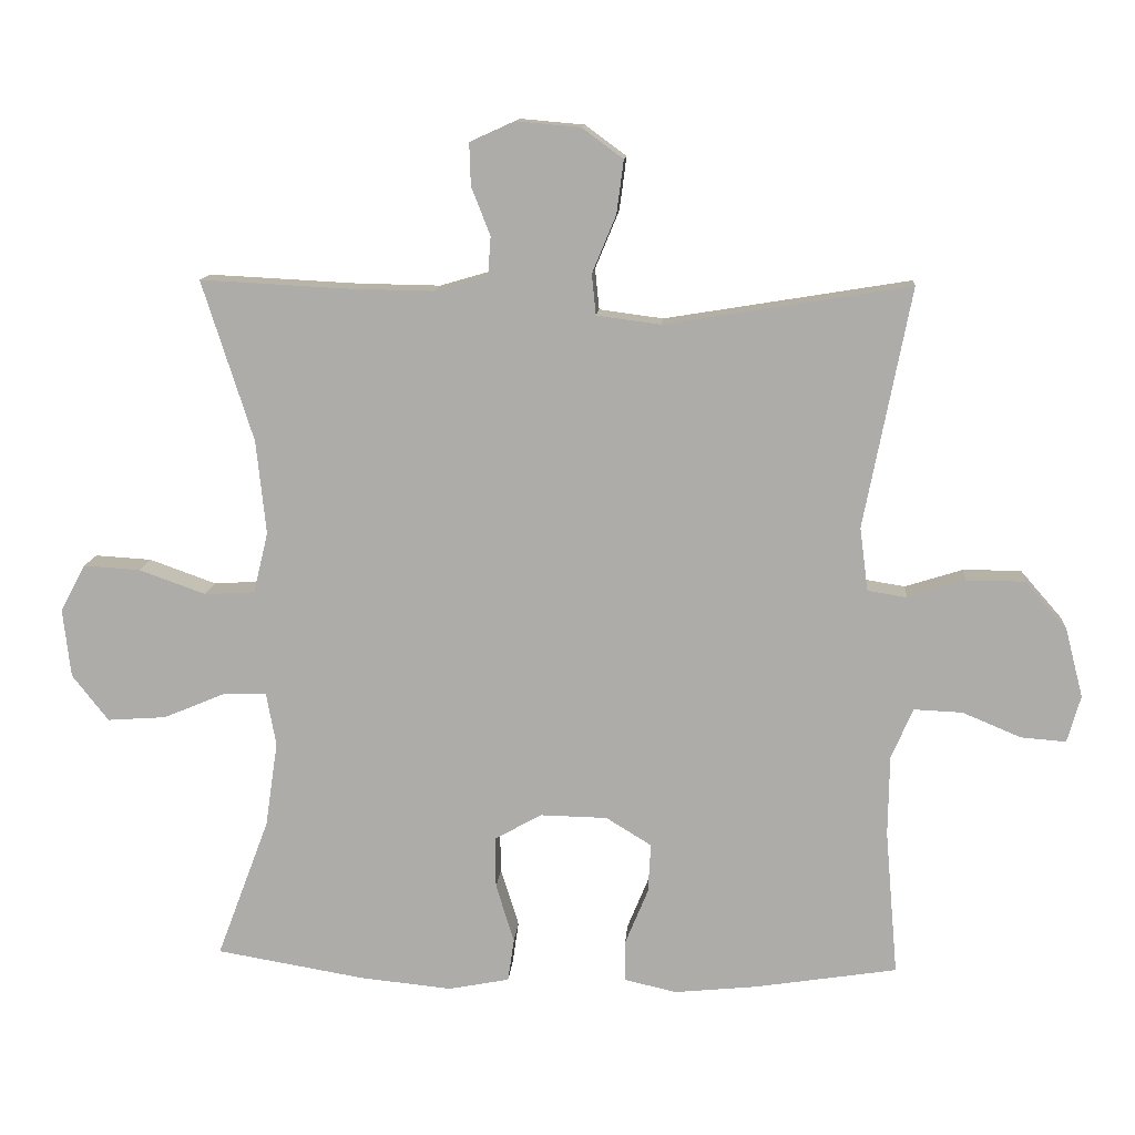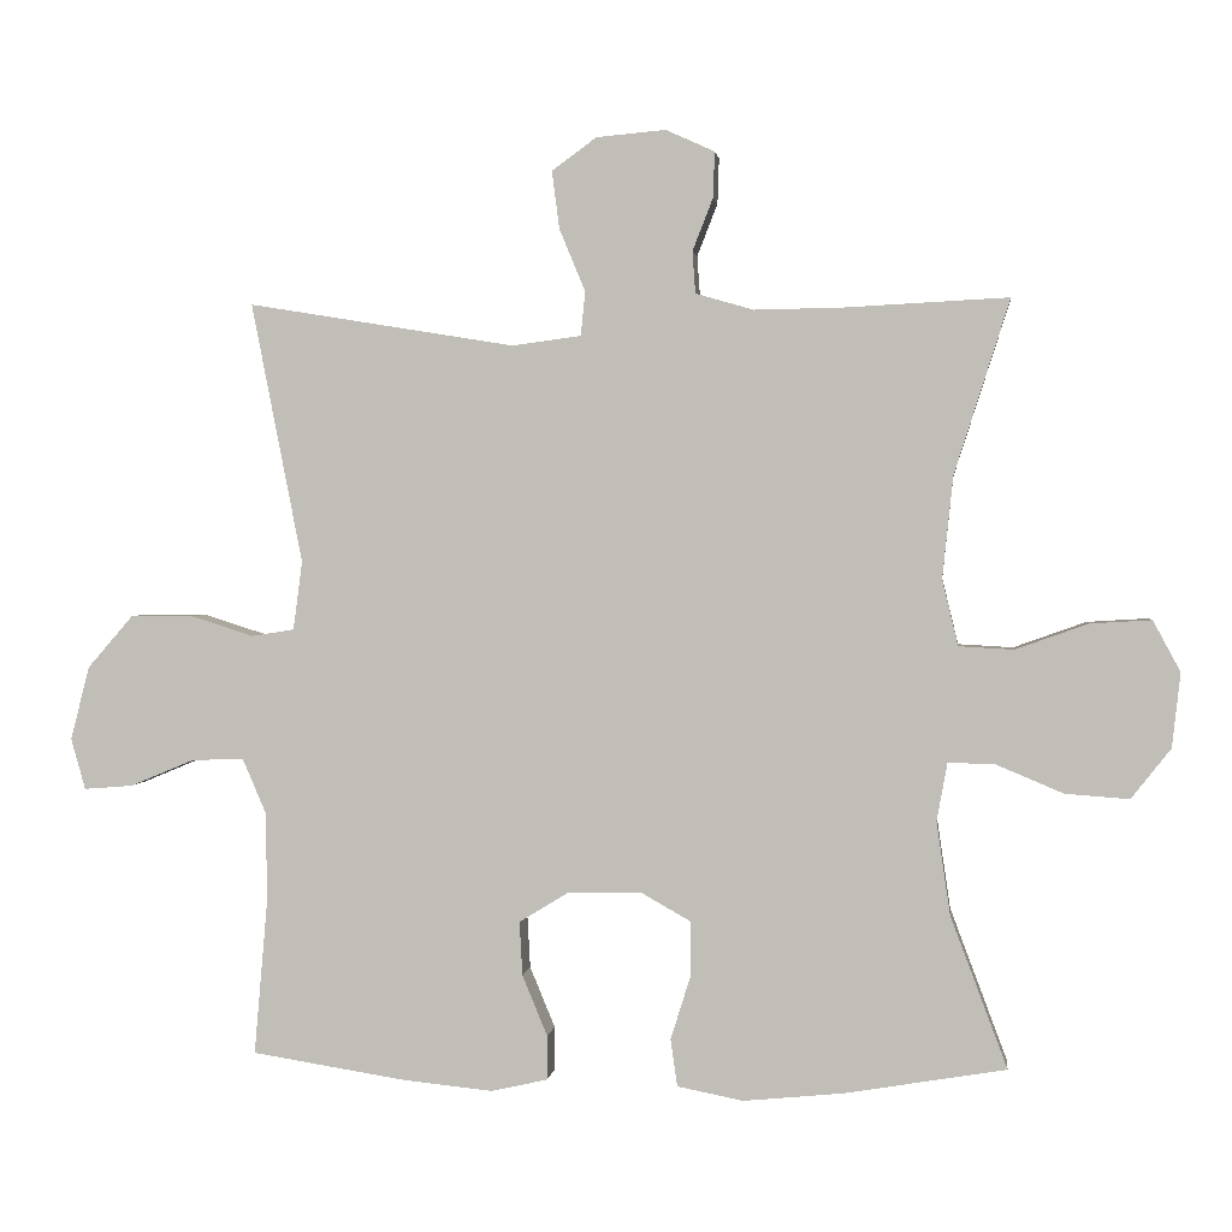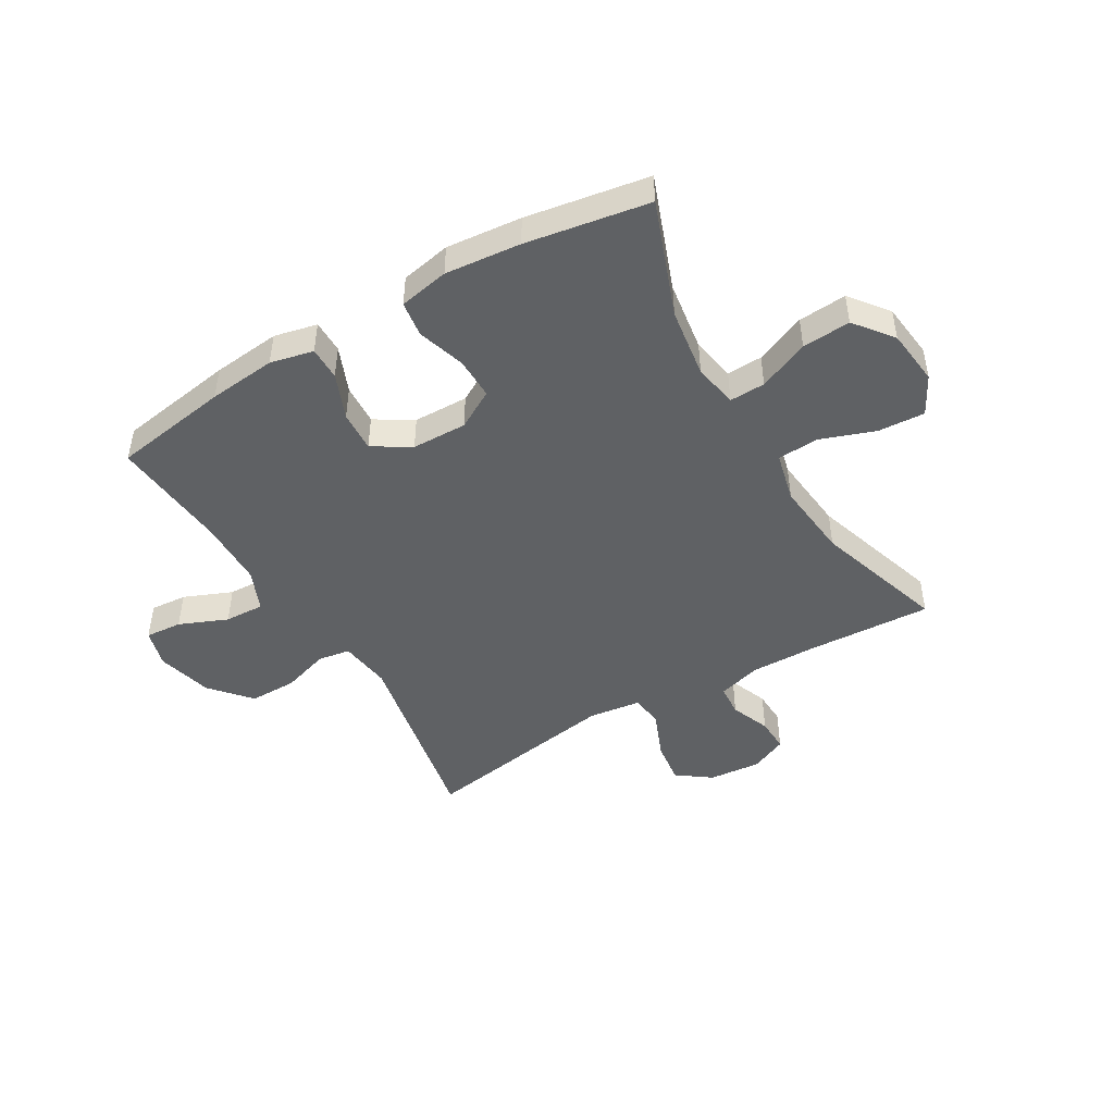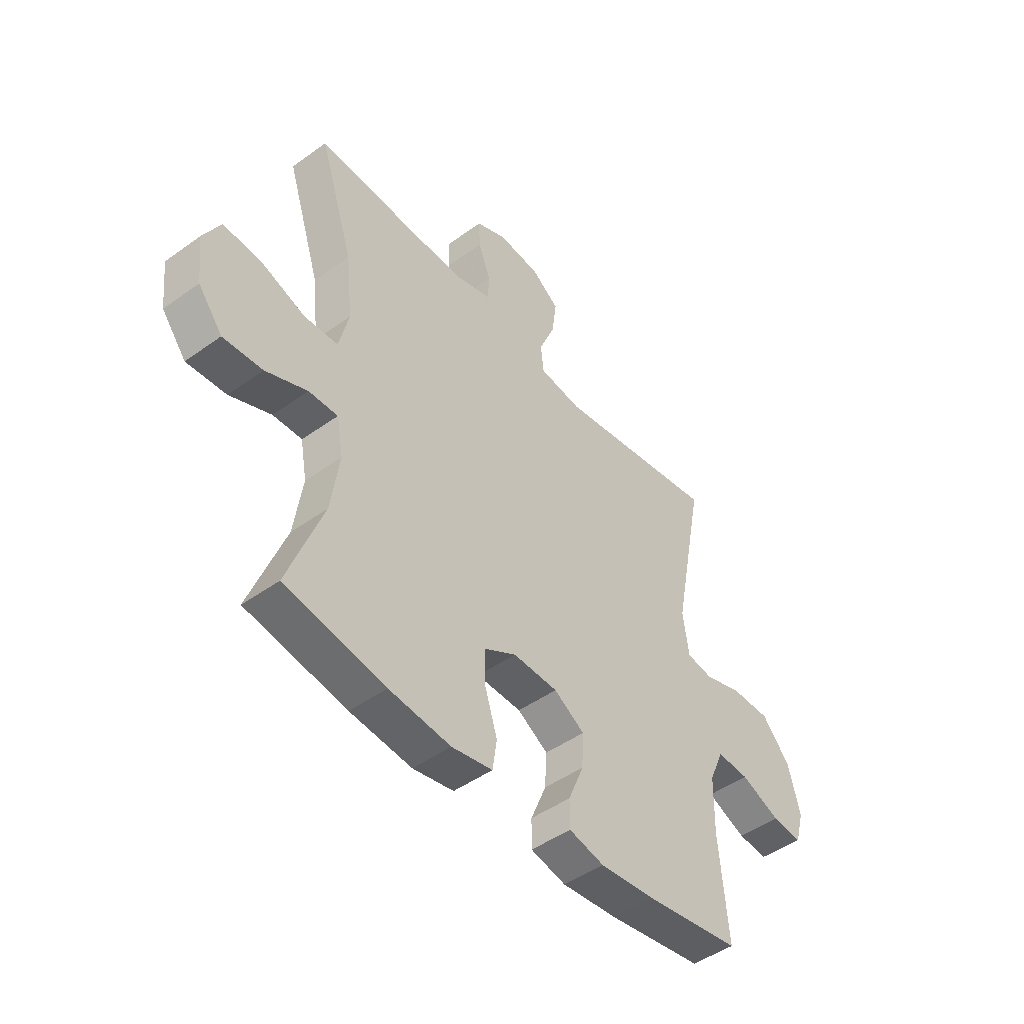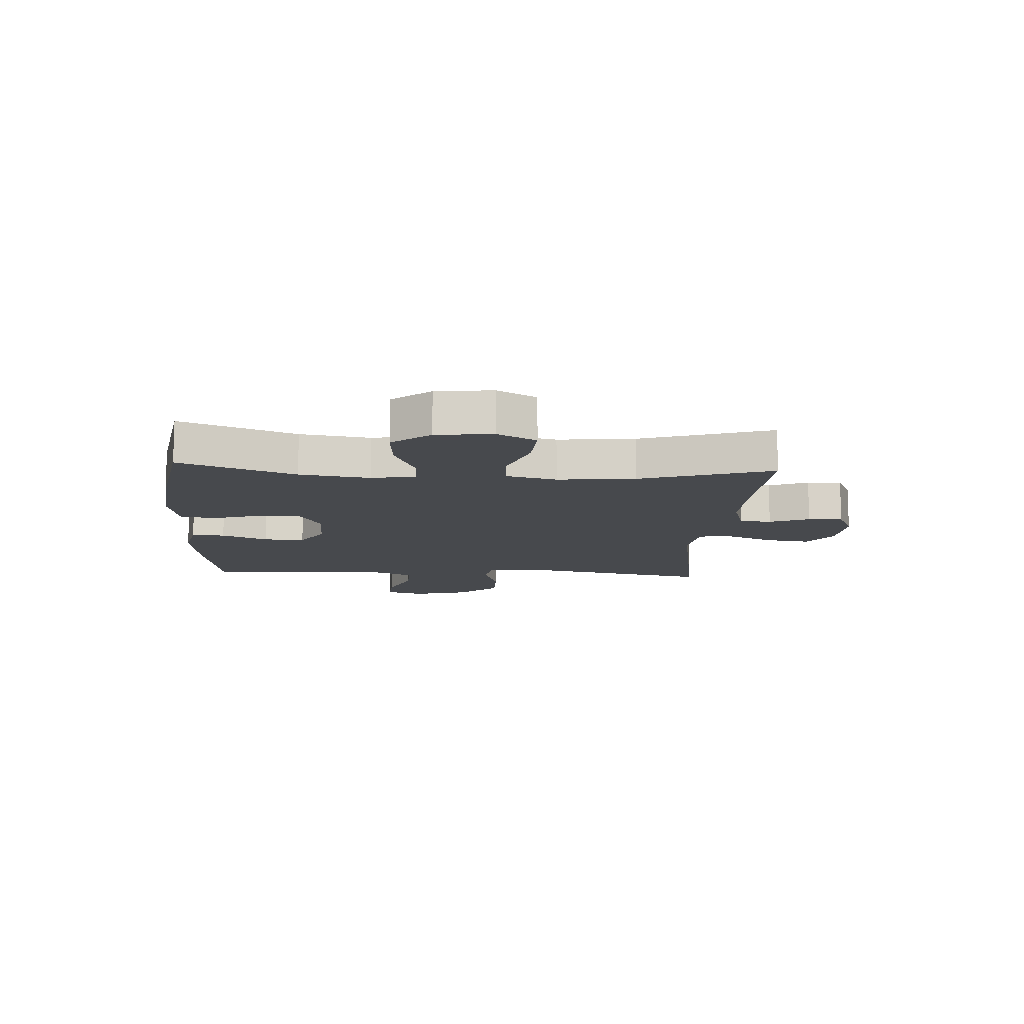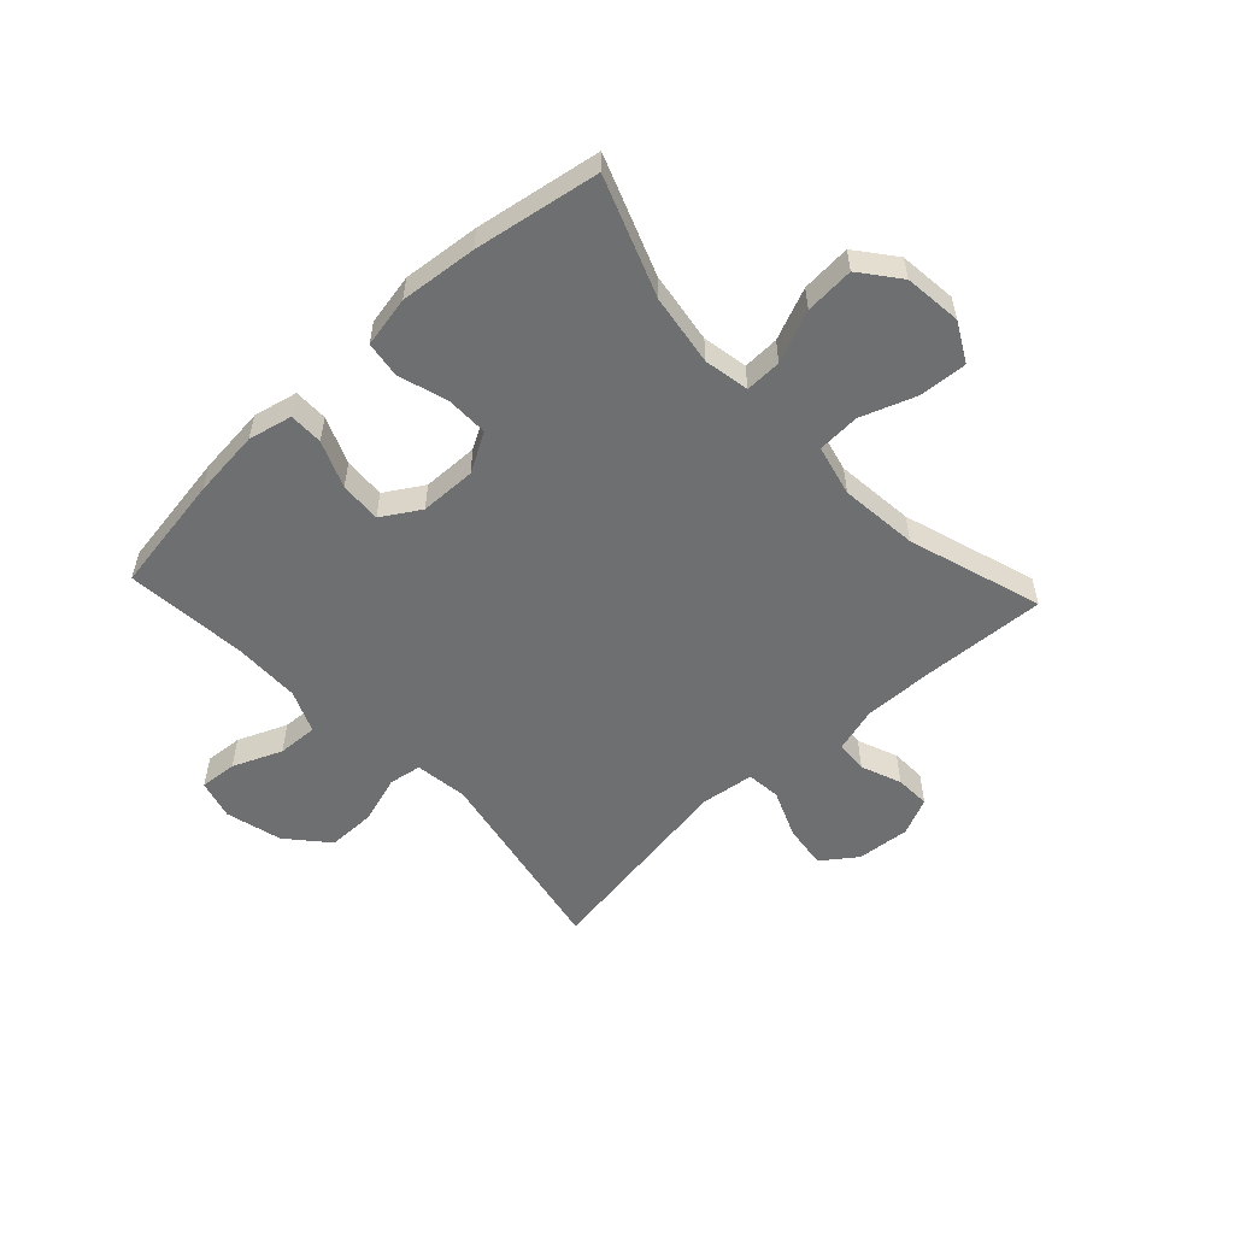
<metadata>
{"format":"obj","ext":"obj","renderer":"f3d","projection":"perspective","resolution":1024,"background":"white","views":[{"elev":12.5,"azim":4.4,"up":"+Z"},{"elev":1.8,"azim":-173.2,"up":"+Z"},{"elev":-46.6,"azim":-149.5,"up":"+Y"},{"elev":-47.2,"azim":-50.8,"up":"+Z"},{"elev":-12.1,"azim":-93.4,"up":"+Y"},{"elev":-54.6,"azim":-137.0,"up":"+Y"}]}
</metadata>
<code>
v -0.5 0.07 0.5
v -0.285 0.07 0.489
v -0.168 0.07 0.487
v -0.092 0.07 0.509
v -0.088 0.07 0.564
v -0.115 0.07 0.633
v -0.117 0.07 0.693
v -0.053 0.07 0.722
v 0.038 0.07 0.714
v 0.097 0.07 0.671
v 0.087 0.07 0.595
v 0.053 0.07 0.513
v 0.059 0.07 0.455
v 0.15 0.07 0.443
v 0.5 0.07 0.5
v 0.433 0.07 0.158
v 0.445 0.07 0.068
v 0.501 0.07 0.059
v 0.583 0.07 0.085
v 0.666 0.07 0.085
v 0.726 0.07 0.016
v 0.751 0.07 -0.081
v 0.732 0.07 -0.148
v 0.668 0.07 -0.143
v 0.584 0.07 -0.108
v 0.515 0.07 -0.105
v 0.484 0.07 -0.177
v 0.482 0.07 -0.292
v 0.5 0.07 -0.5
v 0.297 0.07 -0.532
v 0.179 0.07 -0.544
v 0.104 0.07 -0.527
v 0.104 0.07 -0.469
v 0.137 0.07 -0.389
v 0.141 0.07 -0.318
v 0.076 0.07 -0.278
v -0.02 0.07 -0.276
v -0.087 0.07 -0.314
v -0.086 0.07 -0.387
v -0.06 0.07 -0.47
v -0.069 0.07 -0.532
v -0.156 0.07 -0.549
v -0.287 0.07 -0.536
v -0.5 0.07 -0.5
v -0.425 0.07 -0.3
v -0.407 0.07 -0.178
v -0.421 0.07 -0.101
v -0.483 0.07 -0.103
v -0.571 0.07 -0.14
v -0.655 0.07 -0.146
v -0.707 0.07 -0.08
v -0.718 0.07 0.018
v -0.682 0.07 0.085
v -0.601 0.07 0.08
v -0.506 0.07 0.046
v -0.434 0.07 0.05
v -0.413 0.07 0.137
v -0.427 0.07 0.271
v -0.5 0 0.5
v -0.285 0 0.489
v -0.168 0 0.487
v -0.092 0 0.509
v -0.088 0 0.564
v -0.115 0 0.633
v -0.117 0 0.693
v -0.053 0 0.722
v 0.038 0 0.714
v 0.097 0 0.671
v 0.087 0 0.595
v 0.053 0 0.513
v 0.059 0 0.455
v 0.15 0 0.443
v 0.5 0 0.5
v 0.433 0 0.158
v 0.445 0 0.068
v 0.501 0 0.059
v 0.583 0 0.085
v 0.666 0 0.085
v 0.726 0 0.016
v 0.751 0 -0.081
v 0.732 0 -0.148
v 0.668 0 -0.143
v 0.584 0 -0.108
v 0.515 0 -0.105
v 0.484 0 -0.177
v 0.482 0 -0.292
v 0.5 0 -0.5
v 0.297 0 -0.532
v 0.179 0 -0.544
v 0.104 0 -0.527
v 0.104 0 -0.469
v 0.137 0 -0.389
v 0.141 0 -0.318
v 0.076 0 -0.278
v -0.02 0 -0.276
v -0.087 0 -0.314
v -0.086 0 -0.387
v -0.06 0 -0.47
v -0.069 0 -0.532
v -0.156 0 -0.549
v -0.287 0 -0.536
v -0.5 0 -0.5
v -0.425 0 -0.3
v -0.407 0 -0.178
v -0.421 0 -0.101
v -0.483 0 -0.103
v -0.571 0 -0.14
v -0.655 0 -0.146
v -0.707 0 -0.08
v -0.718 0 0.018
v -0.682 0 0.085
v -0.601 0 0.08
v -0.506 0 0.046
v -0.434 0 0.05
v -0.413 0 0.137
v -0.427 0 0.271
f 53 54 55
f 52 53 55
f 51 52 55
f 50 51 55
f 49 50 55
f 48 49 55
f 47 48 55 56
f 46 47 56 57
f 43 44 45
f 42 43 45
f 41 42 45
f 40 41 45
f 39 40 45
f 38 39 45 46
f 37 38 46 57
f 32 33 34
f 31 32 34
f 30 31 34
f 29 30 34
f 28 29 34
f 27 28 34 35
f 26 27 35 36
f 23 24 25
f 22 23 25
f 21 22 25
f 20 21 25
f 19 20 25
f 18 19 25
f 17 18 25 26
f 14 15 16
f 13 14 16 17
f 10 11 12
f 9 10 12
f 8 9 12
f 7 8 12
f 6 7 12
f 5 6 12
f 4 5 12 13
f 37 57 58
f 36 37 58
f 26 36 58
f 17 26 58
f 13 17 58
f 4 13 58
f 3 4 58
f 58 1 2
f 2 3 58
f 113 112 111
f 113 111 110
f 113 110 109
f 113 109 108
f 113 108 107
f 113 107 106
f 114 113 106 105
f 115 114 105 104
f 103 102 101
f 103 101 100
f 103 100 99
f 103 99 98
f 103 98 97
f 104 103 97 96
f 115 104 96 95
f 92 91 90
f 92 90 89
f 92 89 88
f 92 88 87
f 92 87 86
f 93 92 86 85
f 94 93 85 84
f 83 82 81
f 83 81 80
f 83 80 79
f 83 79 78
f 83 78 77
f 83 77 76
f 84 83 76 75
f 74 73 72
f 75 74 72 71
f 70 69 68
f 70 68 67
f 70 67 66
f 70 66 65
f 70 65 64
f 70 64 63
f 71 70 63 62
f 116 115 95
f 116 95 94
f 116 94 84
f 116 84 75
f 116 75 71
f 116 71 62
f 116 62 61
f 60 59 116
f 116 61 60
f 1 59 60 2
f 2 60 61 3
f 3 61 62 4
f 4 62 63 5
f 5 63 64 6
f 6 64 65 7
f 7 65 66 8
f 8 66 67 9
f 9 67 68 10
f 10 68 69 11
f 11 69 70 12
f 12 70 71 13
f 13 71 72 14
f 14 72 73 15
f 15 73 74 16
f 16 74 75 17
f 17 75 76 18
f 18 76 77 19
f 19 77 78 20
f 20 78 79 21
f 21 79 80 22
f 22 80 81 23
f 23 81 82 24
f 24 82 83 25
f 25 83 84 26
f 26 84 85 27
f 27 85 86 28
f 28 86 87 29
f 29 87 88 30
f 30 88 89 31
f 31 89 90 32
f 32 90 91 33
f 33 91 92 34
f 34 92 93 35
f 35 93 94 36
f 36 94 95 37
f 37 95 96 38
f 38 96 97 39
f 39 97 98 40
f 40 98 99 41
f 41 99 100 42
f 42 100 101 43
f 43 101 102 44
f 44 102 103 45
f 45 103 104 46
f 46 104 105 47
f 47 105 106 48
f 48 106 107 49
f 49 107 108 50
f 50 108 109 51
f 51 109 110 52
f 52 110 111 53
f 53 111 112 54
f 54 112 113 55
f 55 113 114 56
f 56 114 115 57
f 57 115 116 58
f 58 116 59 1

</code>
